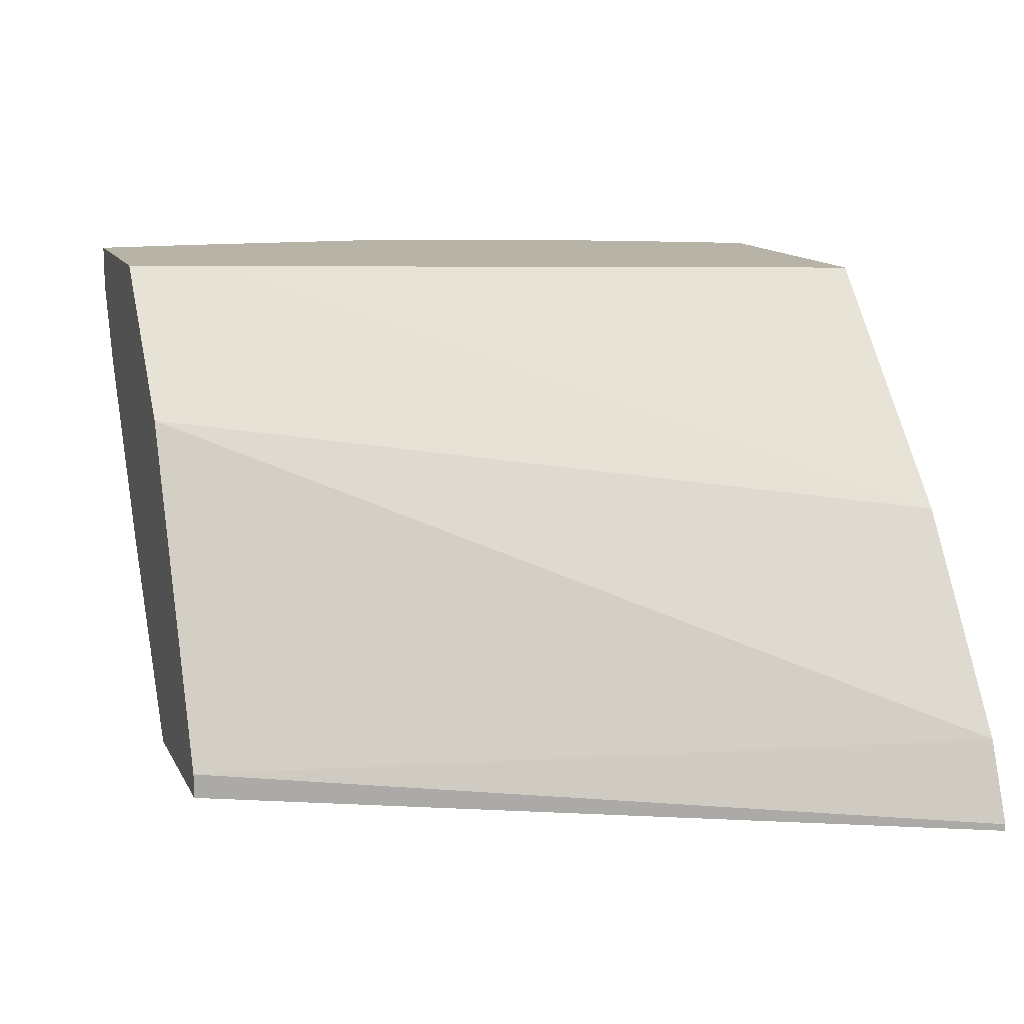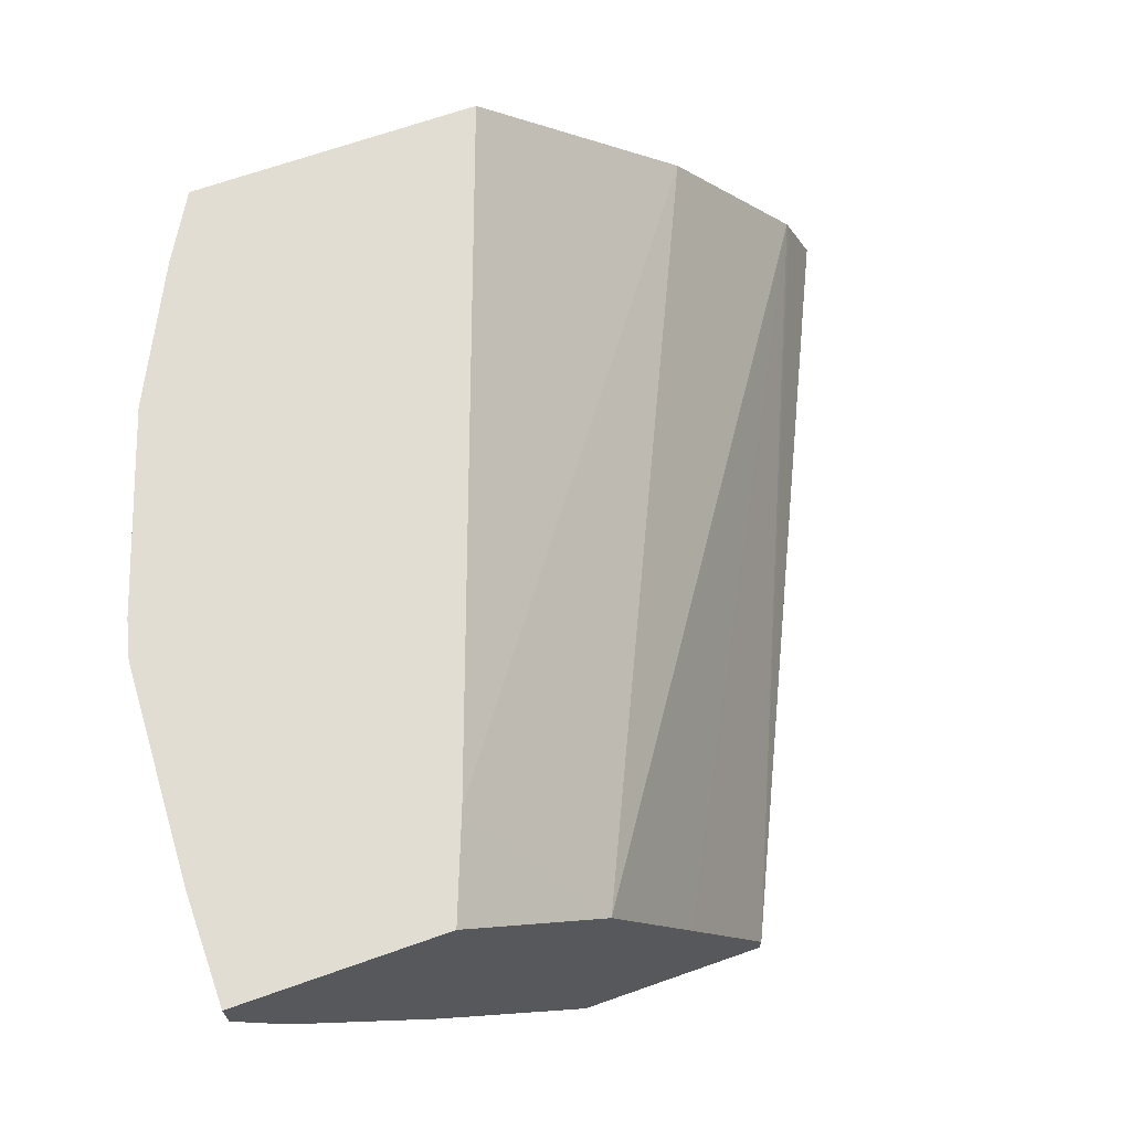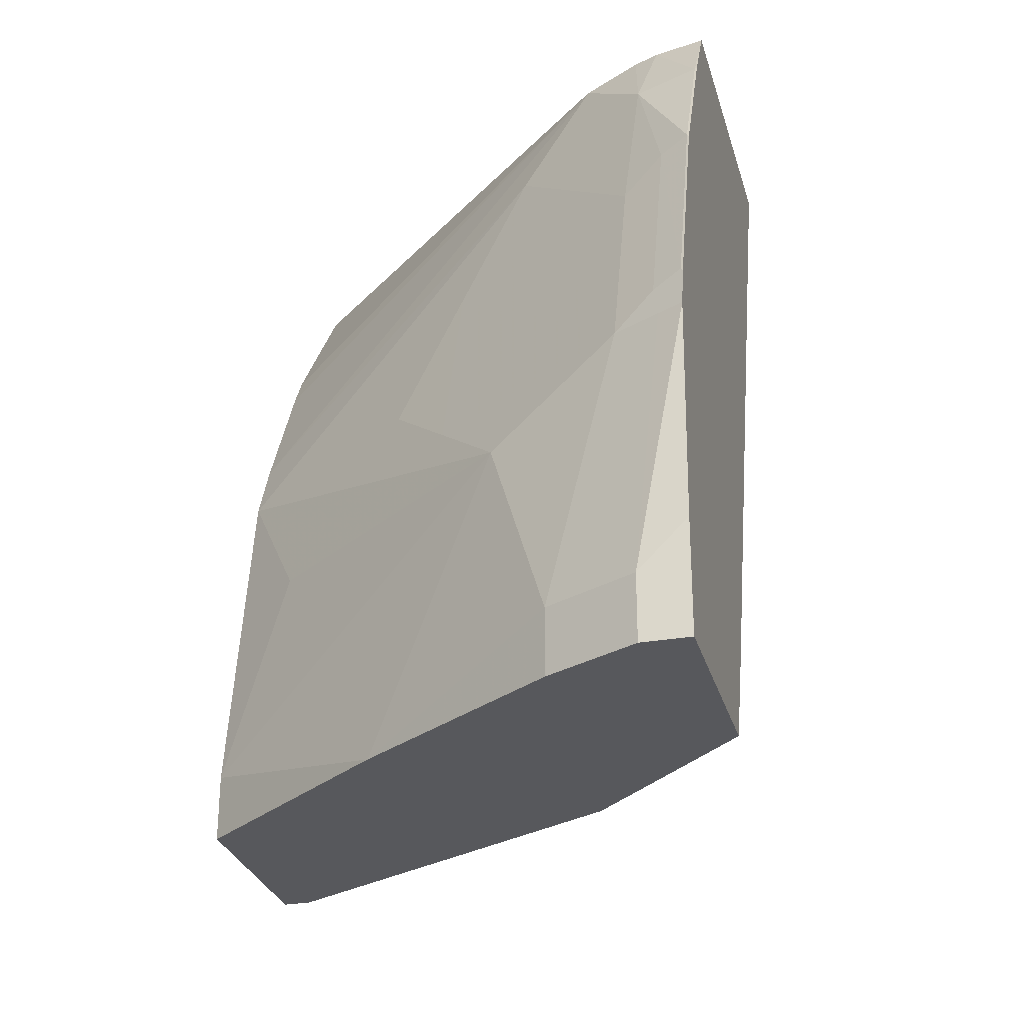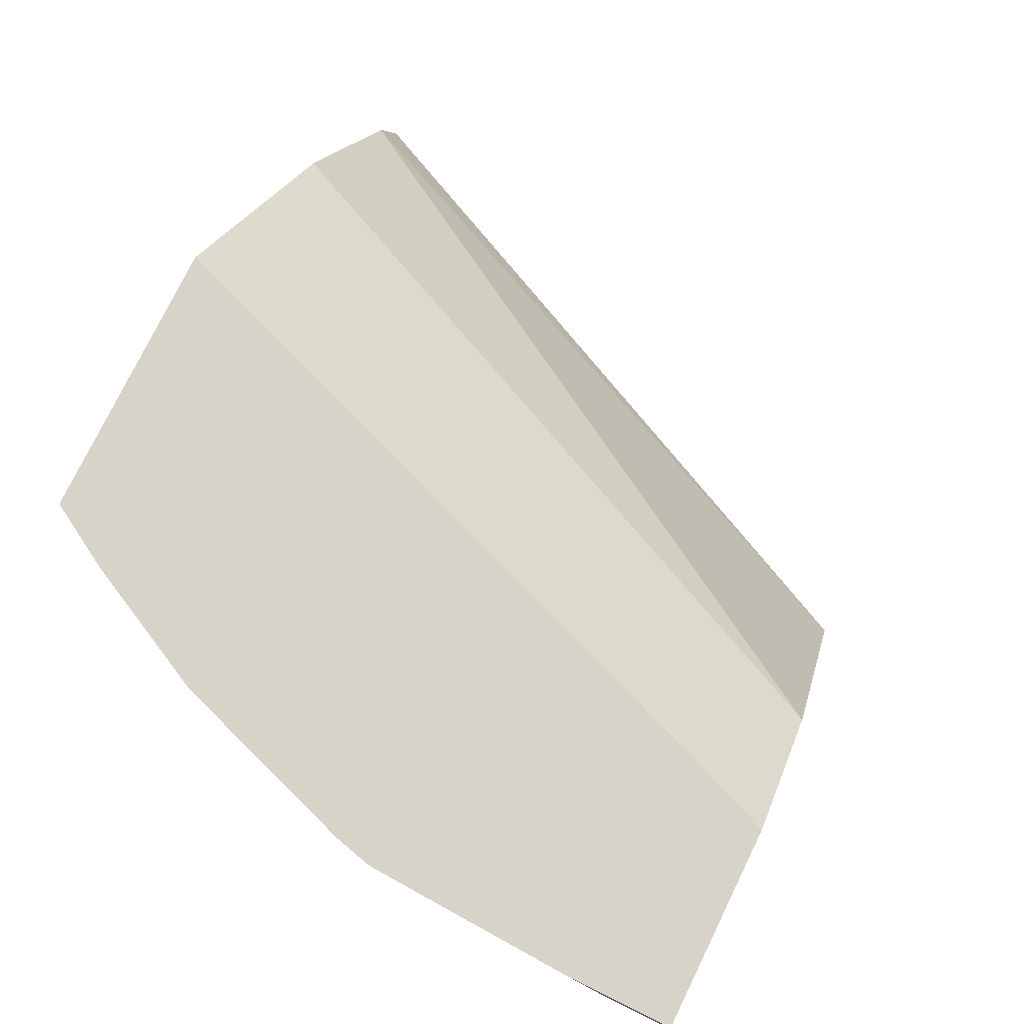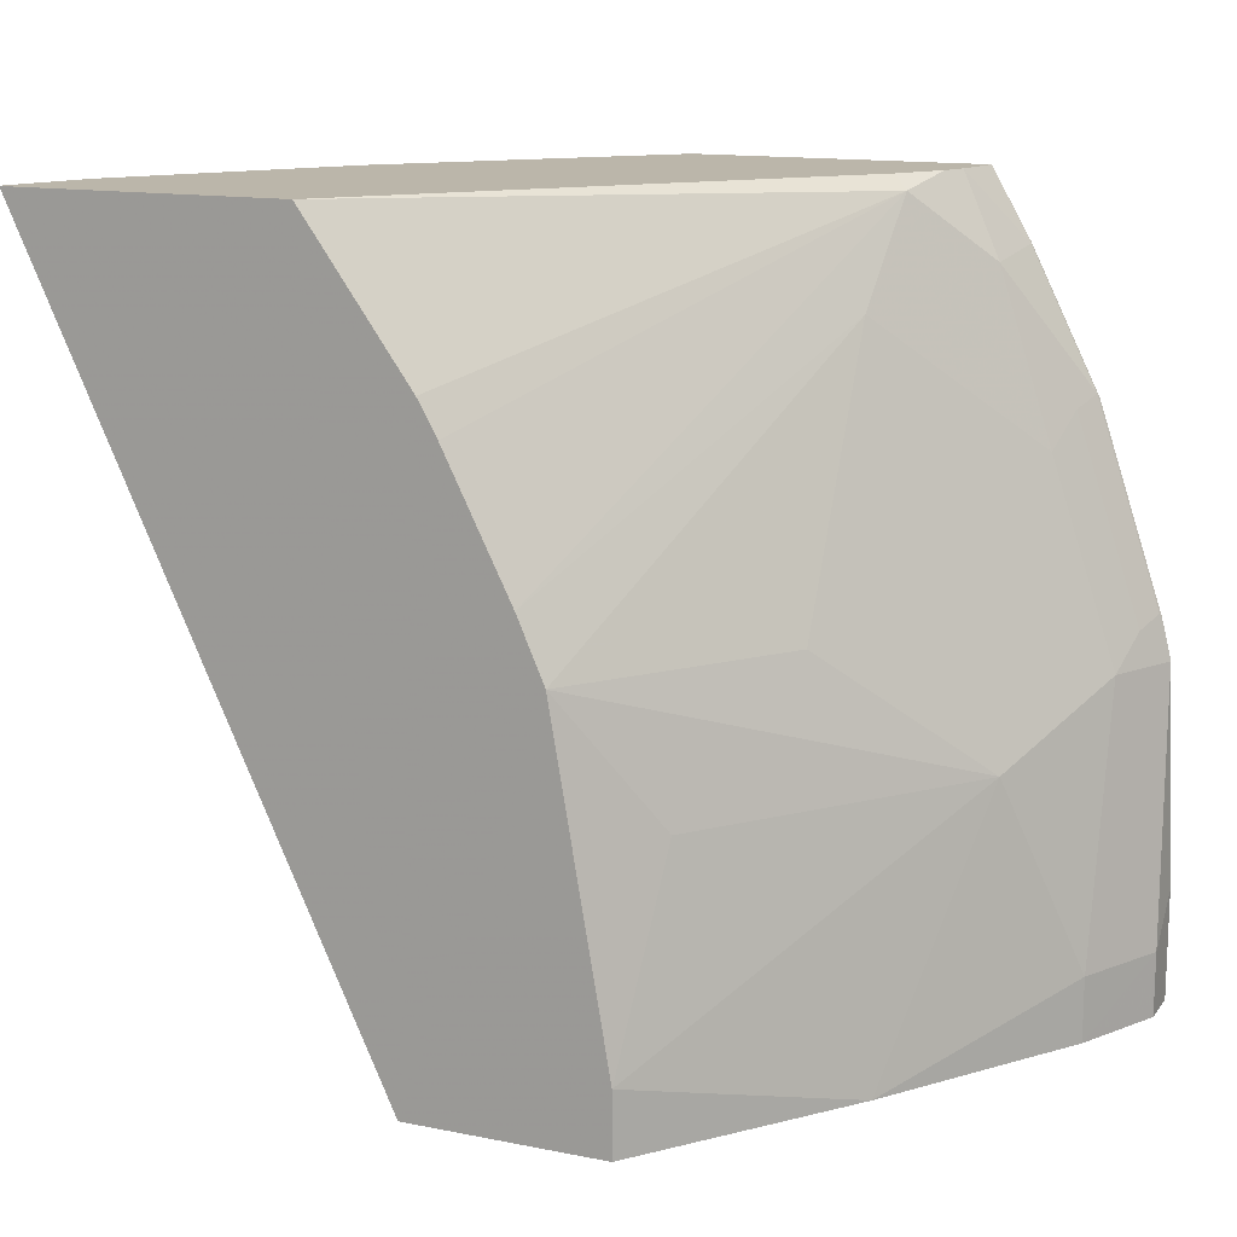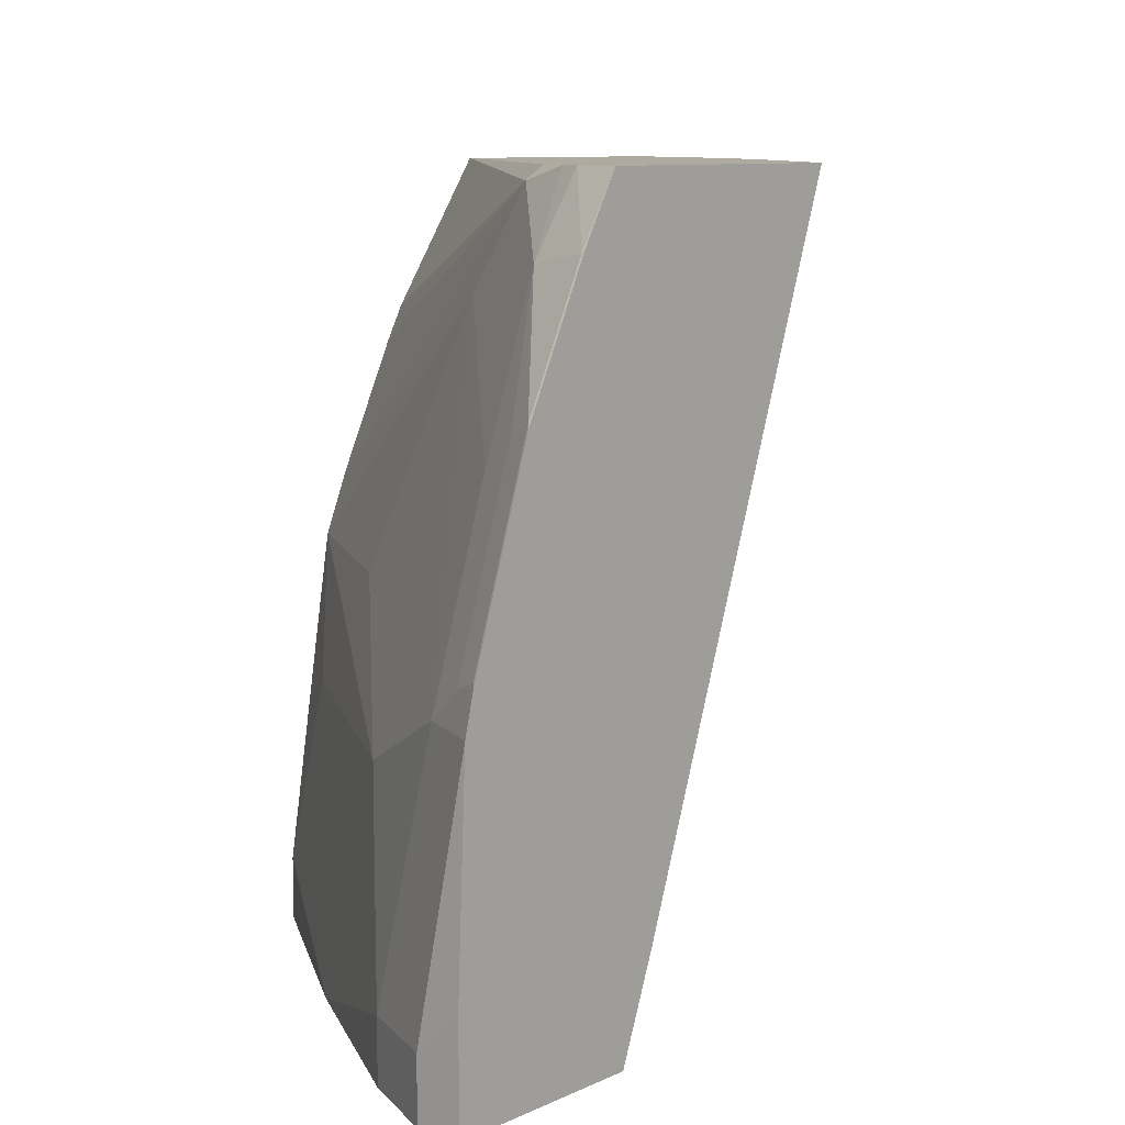
<metadata>
{"format":"obj","ext":"obj","renderer":"f3d","projection":"perspective","resolution":1024,"background":"white","views":[{"elev":12.7,"azim":-108.3,"up":"+Y"},{"elev":68.3,"azim":160.6,"up":"+Y"},{"elev":-28.7,"azim":104.7,"up":"+Z"},{"elev":76.9,"azim":116.1,"up":"+Y"},{"elev":14.0,"azim":23.9,"up":"+Z"},{"elev":9.5,"azim":130.3,"up":"+Z"}]}
</metadata>
<code>
v 0.6043 -0.3786 0.001238
v 0.386 -0.3786 0.4717
v 0.6043 -0.3625 0.001238
v 0.725 -0.3786 0.001238
v 0.5567 -0.3786 0.4717
v 0.386 -0.3743 0.4717
v 0.6579 -0.2551 0.001238
v 0.4042 -0.3294 0.4717
v 0.4062 -0.3248 0.4717
v 0.8189 -0.2546 0.001238
v 0.725 -0.3786 0.04029
v 0.622 -0.3786 0.3803
v 0.7855 -0.1309 0.4632
v 0.7771 -0.1267 0.4717
v 0.6713 -0.2282 0.001238
v 0.4952 -0.1956 0.4717
v 0.7117 -0.1477 0.001238
v 0.8996 -0.1343 0.001238
v 0.8996 -0.1343 0.04029
v 0.8593 -0.1746 0.1612
v 0.7385 -0.3357 0.1612
v 0.6902 -0.3786 0.2417
v 0.6337 -0.3786 0.3595
v 0.7788 -0.1746 0.4028
v 0.8191 -0.1343 0.3625
v 0.8258 -0.09064 0.4229
v 0.7956 -0.09735 0.4717
v 0.6739 -0.3786 0.2789
v 0.6301 -0.05242 0.4717
v 0.7754 -0.05242 0.06345
v 0.7993 -0.05242 0.001238
v 0.9001 -0.1335 0.001238
v 0.9265 -0.08058 0.04029
v 0.8996 -0.094 0.2015
v 0.8191 -0.2149 0.2015
v 0.7788 -0.2551 0.2417
v 0.7788 -0.2149 0.3222
v 0.8593 -0.094 0.3222
v 0.8325 -0.05373 0.4297
v 0.8014 -0.08269 0.4717
v 0.8358 -0.08563 0.4028
v 0.856 -0.07554 0.3625
v 0.8728 -0.05373 0.3491
v 0.8082 -0.05242 0.4717
v 0.9265 -0.05242 0.001238
v 0.9265 -0.08058 0.001238
v 0.9265 -0.05242 0.06847
v 0.9204 -0.05242 0.2015
v 0.9131 -0.06714 0.2015
v 0.9063 -0.07053 0.2216
v 0.866 -0.07053 0.3424
v 0.8721 -0.05242 0.3504
v 0.8338 -0.05242 0.427
v 0.8318 -0.05242 0.431
v 0.9131 -0.05373 0.2283
v 0.8741 -0.05242 0.3465
v 0.9144 -0.05242 0.2256
f 26 41 51
f 26 51 42
f 26 42 43
f 26 43 39
f 29 44 54
f 29 57 48
f 29 53 52
f 29 52 56
f 29 56 57
f 26 38 41
f 29 54 53
f 26 40 27
f 20 34 35
f 25 34 38
f 24 34 25
f 24 37 34
f 22 24 28
f 22 37 24
f 22 36 37
f 22 35 36
f 20 22 21
f 20 35 22
f 19 34 20
f 29 48 47
f 26 39 40
f 29 47 45
f 50 57 55
f 29 31 30
f 19 49 34
f 50 55 51
f 49 57 50
f 48 57 49
f 43 56 52
f 43 55 56
f 43 51 55
f 42 51 43
f 39 44 40
f 39 54 44
f 39 53 54
f 29 45 31
f 39 52 53
f 38 51 41
f 35 37 36
f 34 37 35
f 34 51 38
f 55 57 56
f 34 49 50
f 33 48 49
f 33 47 48
f 33 45 47
f 33 46 45
f 32 46 33
f 39 43 52
f 19 33 49
f 34 50 51
f 18 32 19
f 2 44 29
f 2 40 44
f 2 27 40
f 2 14 27
f 2 5 14
f 1 5 2
f 1 12 5
f 1 23 12
f 1 28 23
f 1 22 28
f 1 11 22
f 2 29 16
f 1 4 11
f 1 18 10
f 1 32 18
f 1 46 32
f 1 45 46
f 1 31 45
f 1 17 31
f 1 15 17
f 1 7 15
f 1 3 7
f 1 6 3
f 19 32 33
f 1 10 4
f 2 16 9
f 1 2 6
f 2 8 6
f 2 9 8
f 16 30 17
f 16 29 30
f 13 28 24
f 13 23 28
f 13 27 14
f 13 26 27
f 13 38 26
f 13 25 38
f 13 24 25
f 12 23 13
f 11 21 22
f 17 30 31
f 10 20 11
f 11 20 21
f 3 6 8
f 3 8 9
f 3 9 7
f 5 12 13
f 4 10 11
f 7 9 15
f 9 16 17
f 9 17 15
f 10 18 19
f 10 19 20
f 5 13 14

</code>
